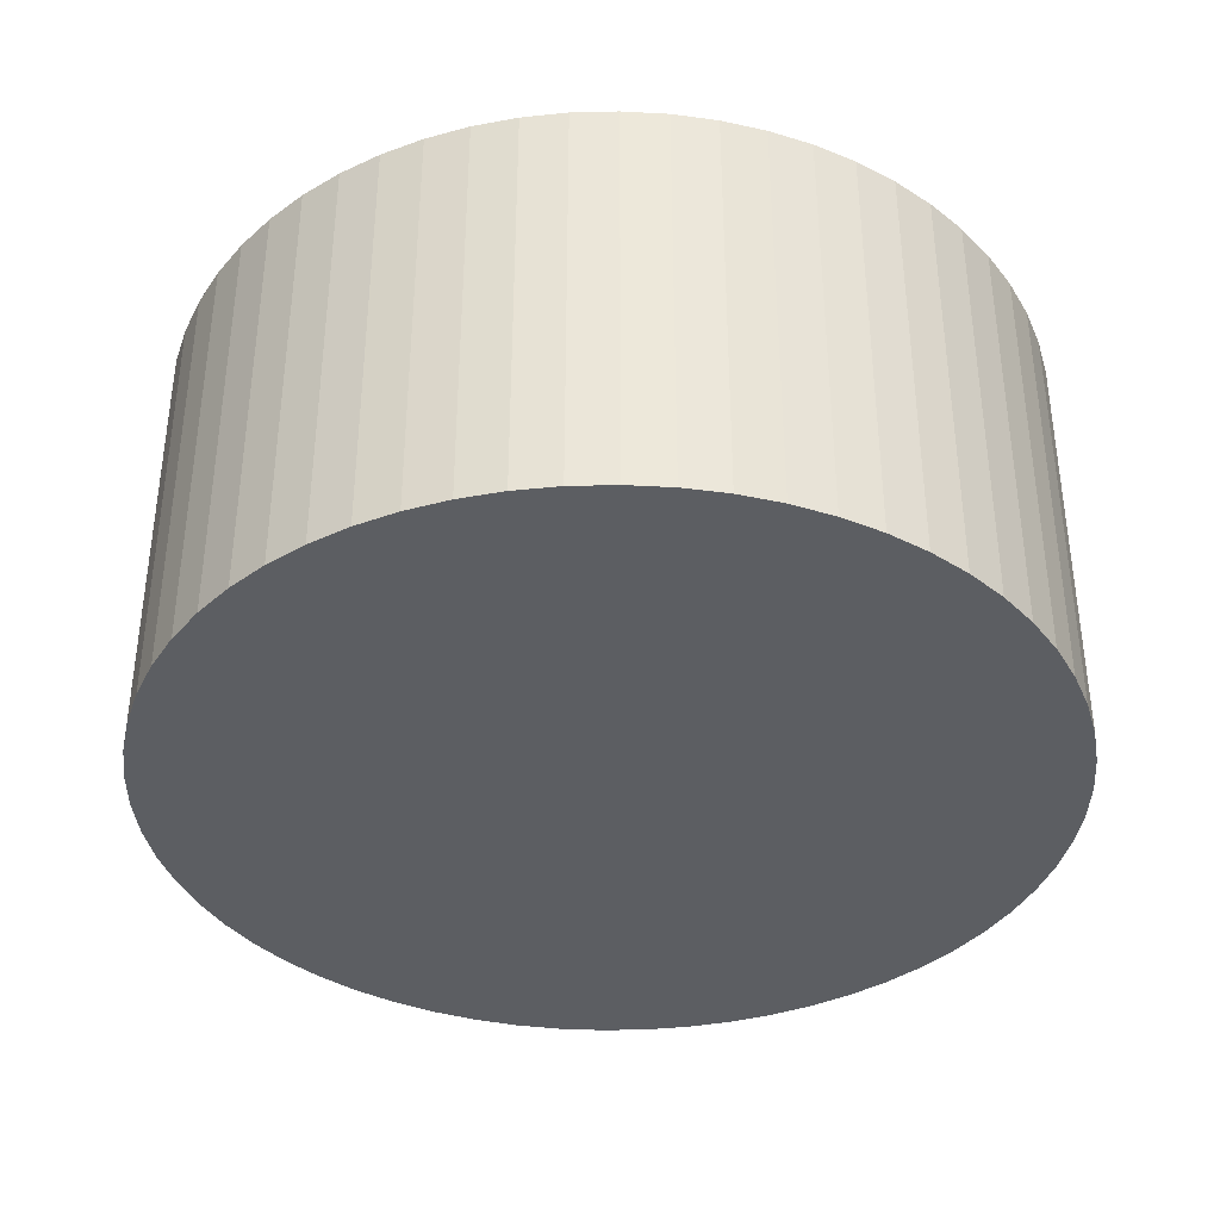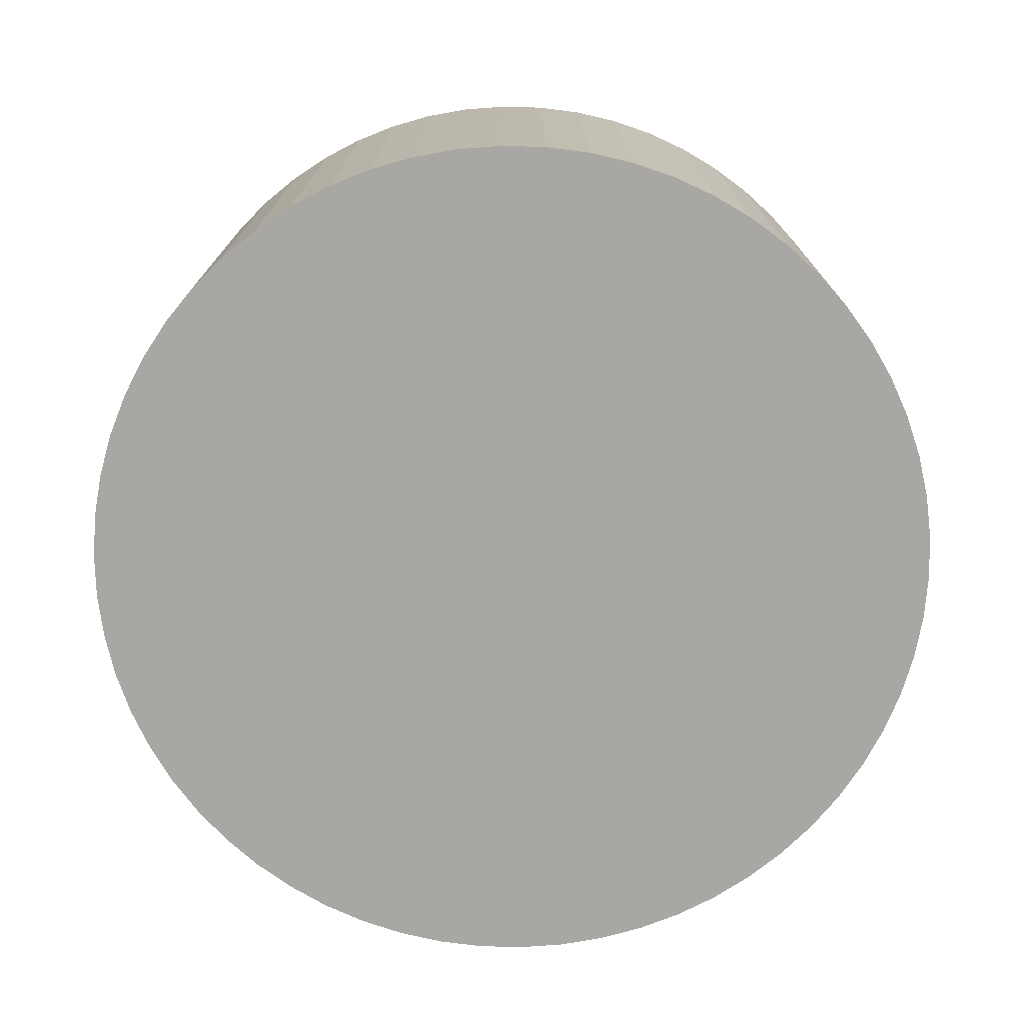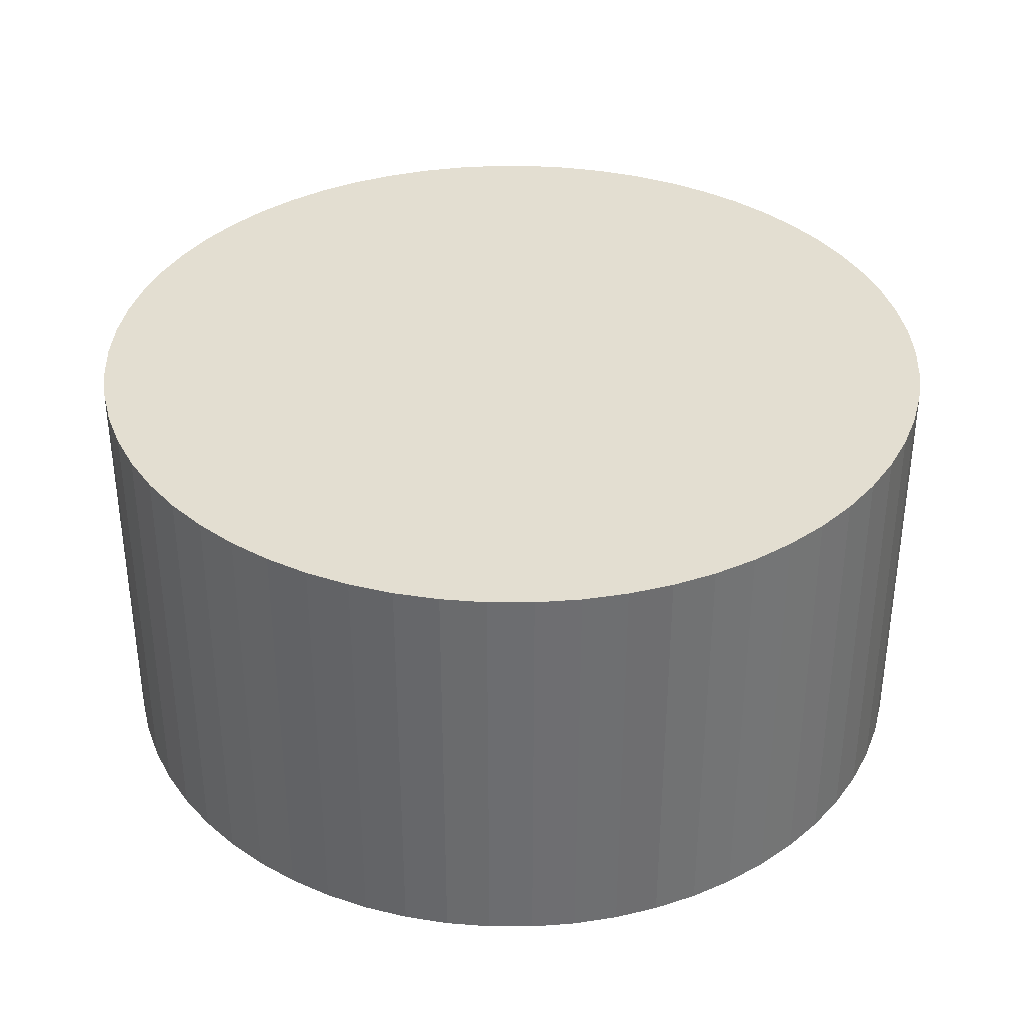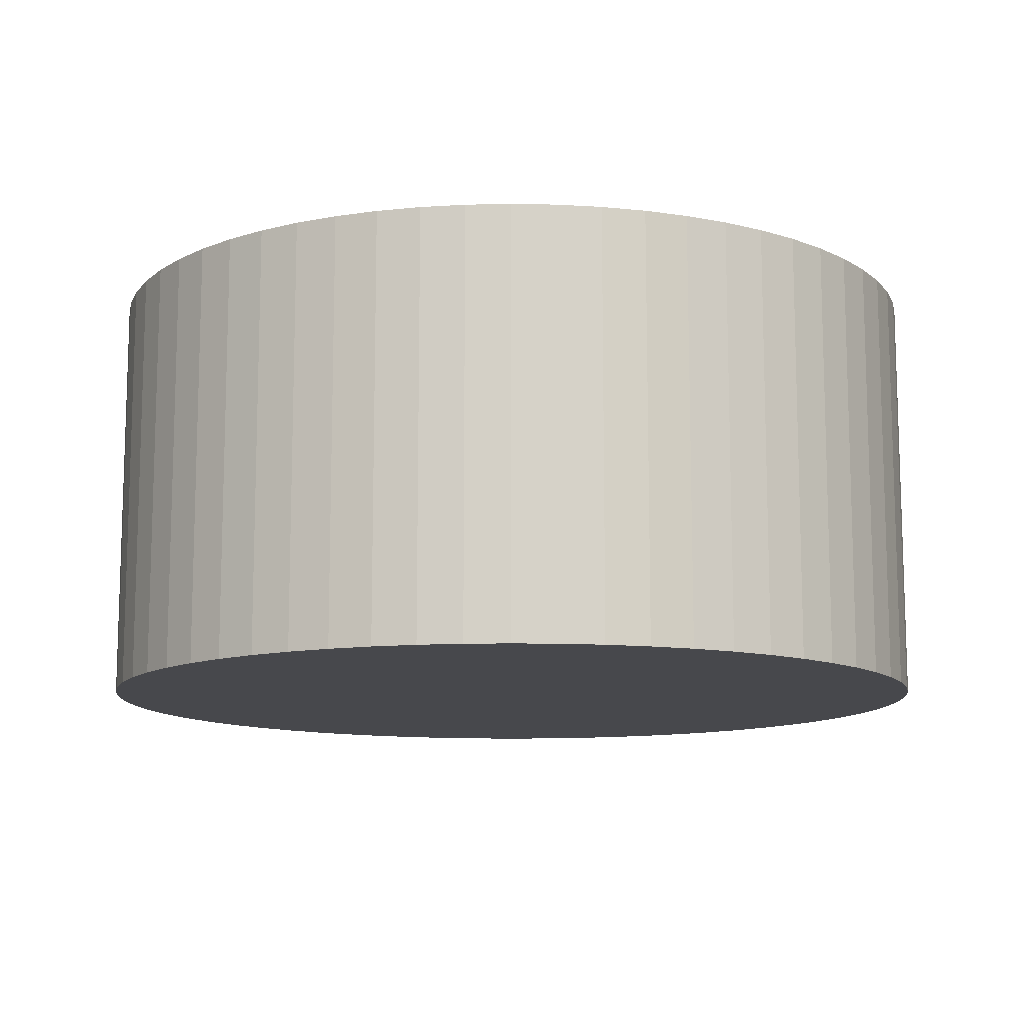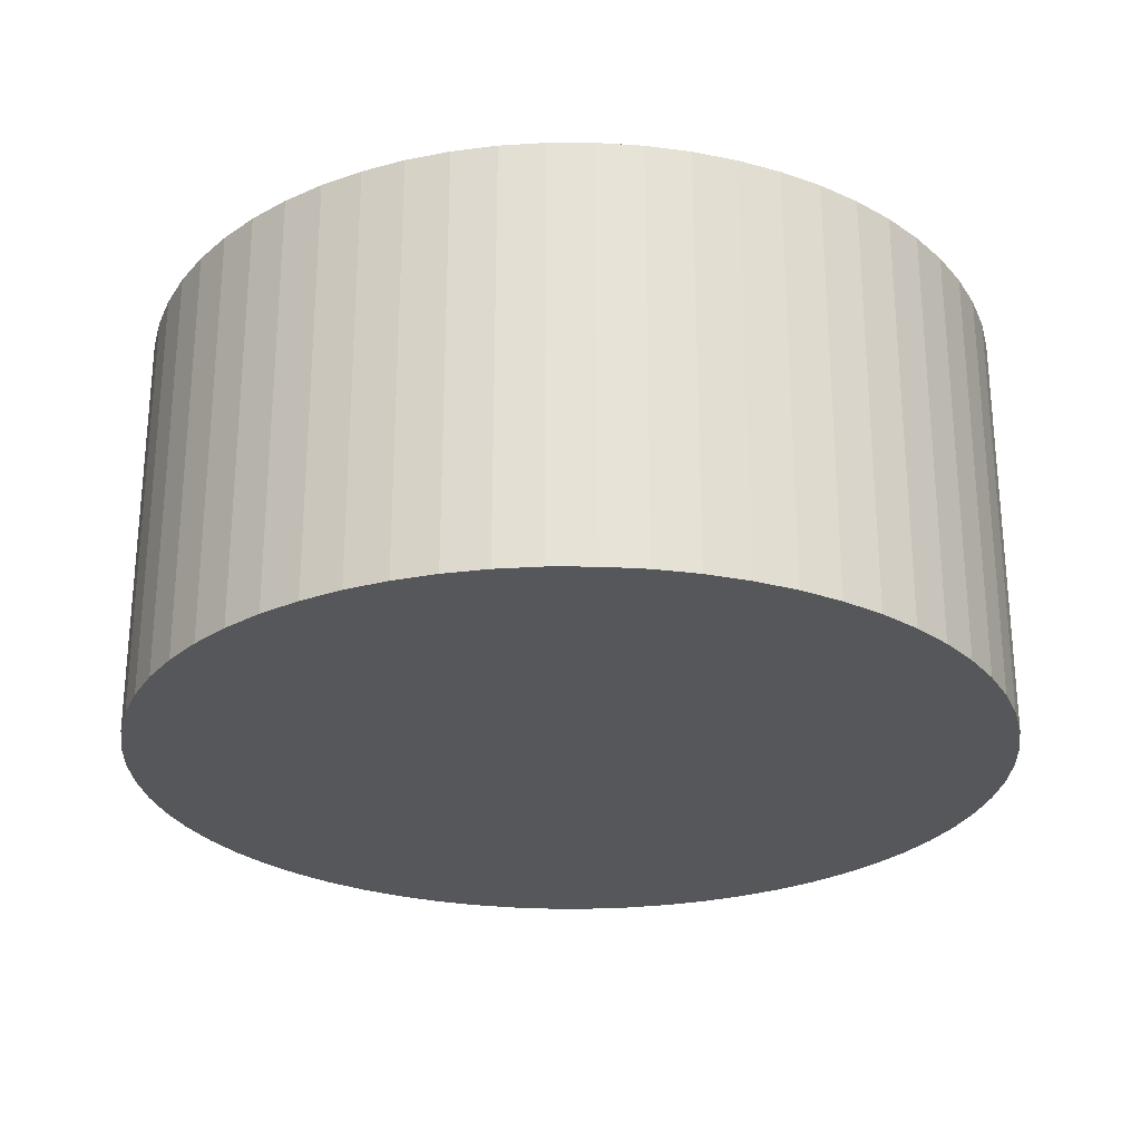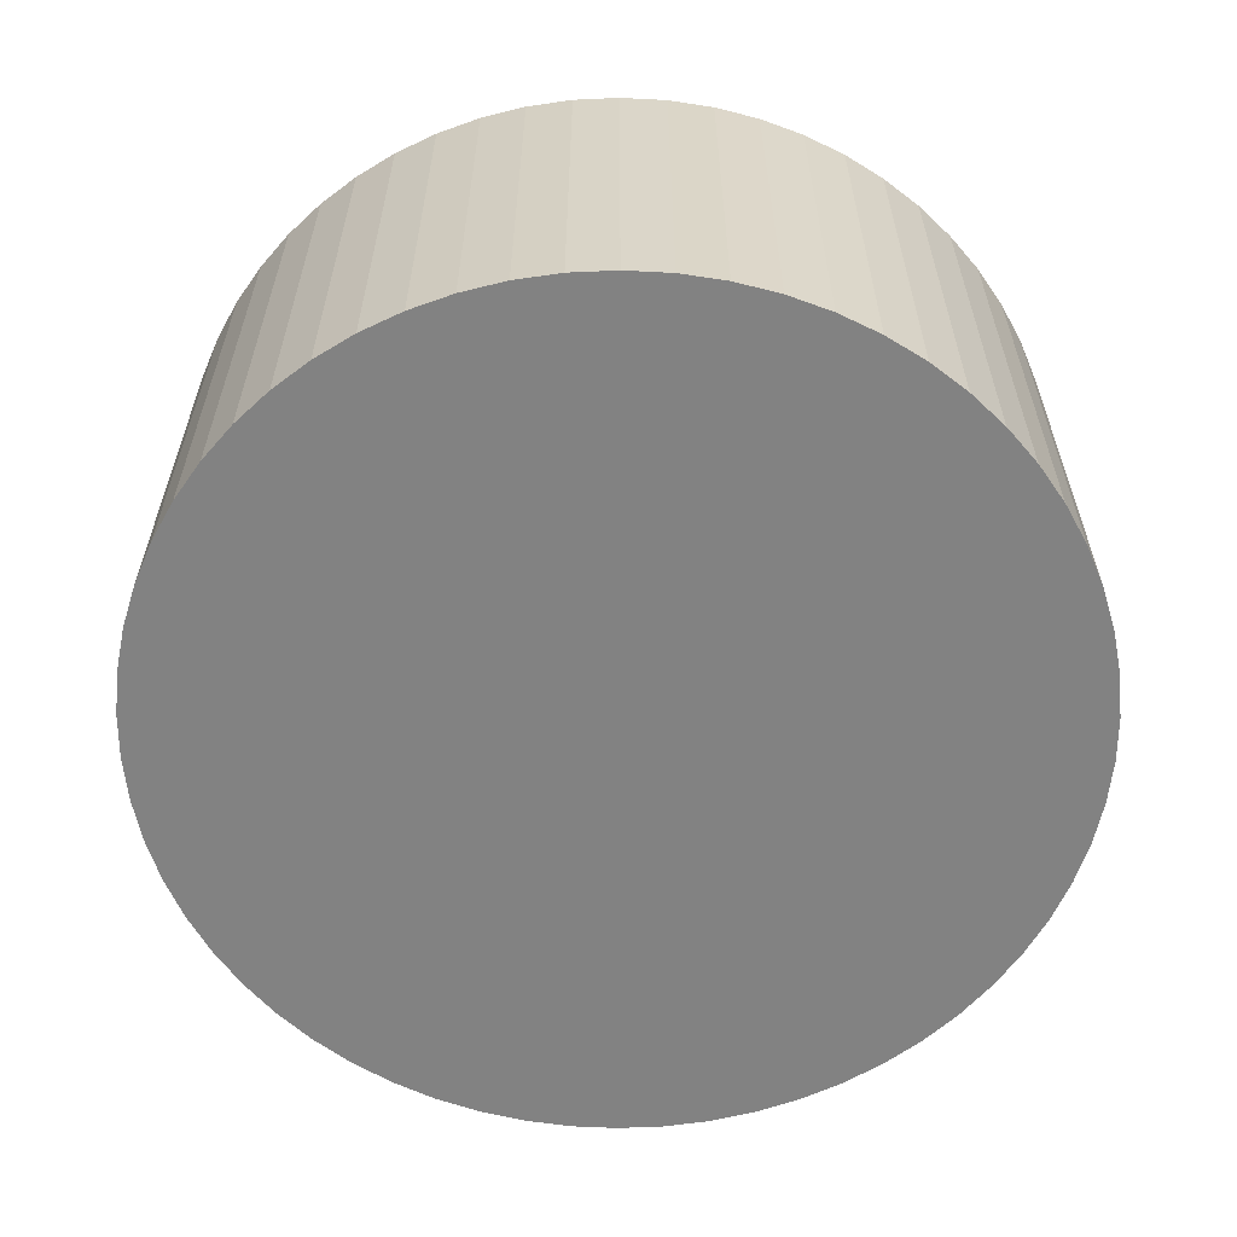
<metadata>
{"format":"obj","ext":"obj","renderer":"f3d","projection":"perspective","resolution":1024,"background":"white","views":[{"elev":-37.6,"azim":13.4,"up":"+Y"},{"elev":-74.5,"azim":-129.3,"up":"+Y"},{"elev":36.0,"azim":127.9,"up":"+Y"},{"elev":-11.6,"azim":66.9,"up":"+Y"},{"elev":-26.5,"azim":-116.2,"up":"+Y"},{"elev":-60.7,"azim":84.0,"up":"+Y"}]}
</metadata>
<code>
v  18.42 9.91 5.78
v  17.09 9.91 7.333
v  17.8 9.91 6.59
v  16.31 9.91 8.002
v  18.96 9.91 4.911
v  19.42 9.91 3.991
v  15.47 9.91 8.587
v  19.77 9.91 3.03
v  14.57 9.91 9.085
v  13.63 9.91 9.489
v  20.03 9.91 2.037
v  12.65 9.91 9.794
v  20.18 9.91 1.023
v  20.24 9.91 6.068e-16
v  11.65 9.91 10
v  20.18 9.91 -1.024
v  10.63 9.91 10.11
v  9.606 9.91 10.11
v  20.03 9.91 -2.038
v  8.585 9.91 10
v  19.77 9.91 -3.03
v  19.42 9.91 -3.991
v  7.581 9.91 9.794
v  18.96 9.91 -4.912
v  6.604 9.91 9.489
v  5.662 9.91 9.085
v  18.42 9.91 -5.781
v  4.767 9.91 8.587
v  17.8 9.91 -6.591
v  3.925 9.91 8
v  17.09 9.91 -7.334
v  16.31 9.91 -8.002
v  3.147 9.91 7.333
v  2.442 9.91 6.59
v  15.47 9.91 -8.587
v  1.814 9.91 5.78
v  14.57 9.91 -9.085
v  1.272 9.91 4.909
v  13.63 9.91 -9.489
v  12.65 9.91 -9.795
v  0.82 9.91 3.989
v  11.65 9.91 -10
v  0.463 9.91 3.028
v  10.63 9.91 -10.11
v  0.207 9.91 2.036
v  9.606 9.91 -10.11
v  0.053 9.91 1.023
v  0 9.91 6.068e-16
v  8.587 9.91 -10
v  7.583 9.91 -9.795
v  0.053 9.91 -1.024
v  6.604 9.91 -9.489
v  0.207 9.91 -2.038
v  5.662 9.91 -9.085
v  0.463 9.91 -3.03
v  4.767 9.91 -8.587
v  0.82 9.91 -3.991
v  3.925 9.91 -8.002
v  1.272 9.91 -4.912
v  3.147 9.91 -7.334
v  1.814 9.91 -5.781
v  2.442 9.91 -6.591
v  0.463 1.855e-16 -3.03
v  0.207 1.248e-16 -2.038
v  0.053 6.27e-17 -1.024
v  0 0 0
v  0.053 -6.264e-17 1.023
v  0.207 -1.247e-16 2.036
v  0.463 -1.854e-16 3.028
v  0.82 -2.443e-16 3.989
v  0.82 2.444e-16 -3.991
v  1.272 -3.006e-16 4.909
v  1.814 -3.539e-16 5.78
v  2.442 -4.035e-16 6.59
v  3.147 -4.49e-16 7.333
v  3.925 -4.899e-16 8
v  4.767 -5.258e-16 8.587
v  5.662 -5.563e-16 9.085
v  6.604 -5.81e-16 9.489
v  7.581 -5.997e-16 9.794
v  8.585 -6.124e-16 10
v  9.606 -6.188e-16 10.11
v  10.63 -6.188e-16 10.11
v  11.65 -6.124e-16 10
v  12.65 -5.997e-16 9.794
v  13.63 -5.81e-16 9.489
v  14.57 -5.563e-16 9.085
v  15.47 -5.258e-16 8.587
v  16.31 -4.9e-16 8.002
v  17.09 -4.49e-16 7.333
v  17.8 -4.035e-16 6.59
v  18.42 -3.539e-16 5.78
v  18.96 -3.007e-16 4.911
v  19.42 -2.444e-16 3.991
v  19.77 -1.855e-16 3.03
v  20.03 -1.247e-16 2.037
v  20.18 -6.264e-17 1.023
v  20.24 0 0
v  20.18 6.27e-17 -1.024
v  20.03 1.248e-16 -2.038
v  19.77 1.855e-16 -3.03
v  19.42 2.444e-16 -3.991
v  18.96 3.008e-16 -4.912
v  18.42 3.54e-16 -5.781
v  17.8 4.036e-16 -6.591
v  17.09 4.491e-16 -7.334
v  16.31 4.9e-16 -8.002
v  15.47 5.258e-16 -8.587
v  14.57 5.563e-16 -9.085
v  13.63 5.81e-16 -9.489
v  12.65 5.998e-16 -9.795
v  11.65 6.124e-16 -10
v  10.63 6.188e-16 -10.11
v  9.606 6.188e-16 -10.11
v  8.587 6.124e-16 -10
v  7.583 5.998e-16 -9.795
v  6.604 5.81e-16 -9.489
v  5.662 5.563e-16 -9.085
v  4.767 5.258e-16 -8.587
v  3.925 4.9e-16 -8.002
v  3.147 4.491e-16 -7.334
v  2.442 4.036e-16 -6.591
v  1.814 3.54e-16 -5.781
v  1.272 3.008e-16 -4.912
g defaultobject
f 1 2 3
f 2 1 4
f 4 1 5
f 4 5 6
f 4 6 7
f 7 6 8
f 7 8 9
f 9 8 10
f 10 8 11
f 10 11 12
f 12 11 13
f 12 13 14
f 12 14 15
f 15 14 16
f 15 16 17
f 17 16 18
f 18 16 19
f 18 19 20
f 20 19 21
f 20 21 22
f 20 22 23
f 23 22 24
f 23 24 25
f 25 24 26
f 26 24 27
f 26 27 28
f 28 27 29
f 28 29 30
f 30 29 31
f 30 31 32
f 30 32 33
f 33 32 34
f 34 32 35
f 34 35 36
f 36 35 37
f 36 37 38
f 38 37 39
f 38 39 40
f 38 40 41
f 41 40 42
f 41 42 43
f 43 42 44
f 43 44 45
f 45 44 46
f 45 46 47
f 47 46 48
f 48 46 49
f 48 49 50
f 48 50 51
f 51 50 52
f 51 52 53
f 53 52 54
f 53 54 55
f 55 54 56
f 55 56 57
f 57 56 58
f 57 58 59
f 59 58 60
f 59 60 61
f 61 60 62
f 63 53 55
f 53 63 64
f 64 51 53
f 51 64 65
f 65 48 51
f 48 65 66
f 66 47 48
f 47 66 67
f 67 45 47
f 45 67 68
f 68 43 45
f 43 68 69
f 69 41 43
f 41 69 70
f 71 55 57
f 55 71 63
f 70 38 41
f 38 70 72
f 72 36 38
f 36 72 73
f 73 34 36
f 34 73 74
f 74 33 34
f 33 74 75
f 75 30 33
f 30 75 76
f 76 28 30
f 28 76 77
f 77 26 28
f 26 77 78
f 78 25 26
f 25 78 79
f 79 23 25
f 23 79 80
f 80 20 23
f 20 80 81
f 81 18 20
f 18 81 82
f 82 17 18
f 17 82 83
f 83 15 17
f 15 83 84
f 84 12 15
f 12 84 85
f 85 10 12
f 10 85 86
f 86 9 10
f 9 86 87
f 87 7 9
f 7 87 88
f 88 4 7
f 4 88 89
f 89 2 4
f 2 89 90
f 90 3 2
f 3 90 91
f 91 1 3
f 1 91 92
f 92 5 1
f 5 92 93
f 93 6 5
f 6 93 94
f 94 8 6
f 8 94 95
f 95 11 8
f 11 95 96
f 96 13 11
f 13 96 97
f 97 14 13
f 14 97 98
f 98 16 14
f 16 98 99
f 99 19 16
f 19 99 100
f 100 21 19
f 21 100 101
f 101 22 21
f 22 101 102
f 102 24 22
f 24 102 103
f 103 27 24
f 27 103 104
f 104 29 27
f 29 104 105
f 105 31 29
f 31 105 106
f 106 32 31
f 32 106 107
f 107 35 32
f 35 107 108
f 108 37 35
f 37 108 109
f 109 39 37
f 39 109 110
f 110 40 39
f 40 110 111
f 111 42 40
f 42 111 112
f 112 44 42
f 44 112 113
f 113 46 44
f 46 113 114
f 114 49 46
f 49 114 115
f 115 50 49
f 50 115 116
f 116 52 50
f 52 116 117
f 117 54 52
f 54 117 118
f 118 56 54
f 56 118 119
f 119 58 56
f 58 119 120
f 120 60 58
f 60 120 121
f 121 62 60
f 62 121 122
f 122 61 62
f 61 122 123
f 123 59 61
f 59 123 124
f 124 57 59
f 57 124 71
f 63 65 64
f 65 63 71
f 65 71 66
f 66 71 124
f 66 124 67
f 67 124 123
f 67 123 68
f 68 123 69
f 69 123 122
f 69 122 70
f 70 122 121
f 70 121 72
f 72 121 120
f 72 120 73
f 73 120 119
f 73 119 74
f 74 119 118
f 74 118 117
f 74 117 75
f 75 117 76
f 76 117 116
f 76 116 77
f 77 116 115
f 77 115 78
f 78 115 114
f 78 114 79
f 79 114 113
f 79 113 80
f 80 113 112
f 80 112 81
f 81 112 111
f 81 111 82
f 82 111 110
f 82 110 83
f 83 110 109
f 83 109 84
f 84 109 108
f 84 108 85
f 85 108 107
f 85 107 86
f 86 107 106
f 86 106 87
f 87 106 105
f 87 105 104
f 87 104 88
f 88 104 89
f 89 104 103
f 89 103 90
f 90 103 102
f 90 102 91
f 91 102 101
f 91 101 92
f 92 101 100
f 92 100 93
f 93 100 99
f 93 99 98
f 93 98 94
f 94 98 97
f 94 97 95
f 95 97 96

</code>
